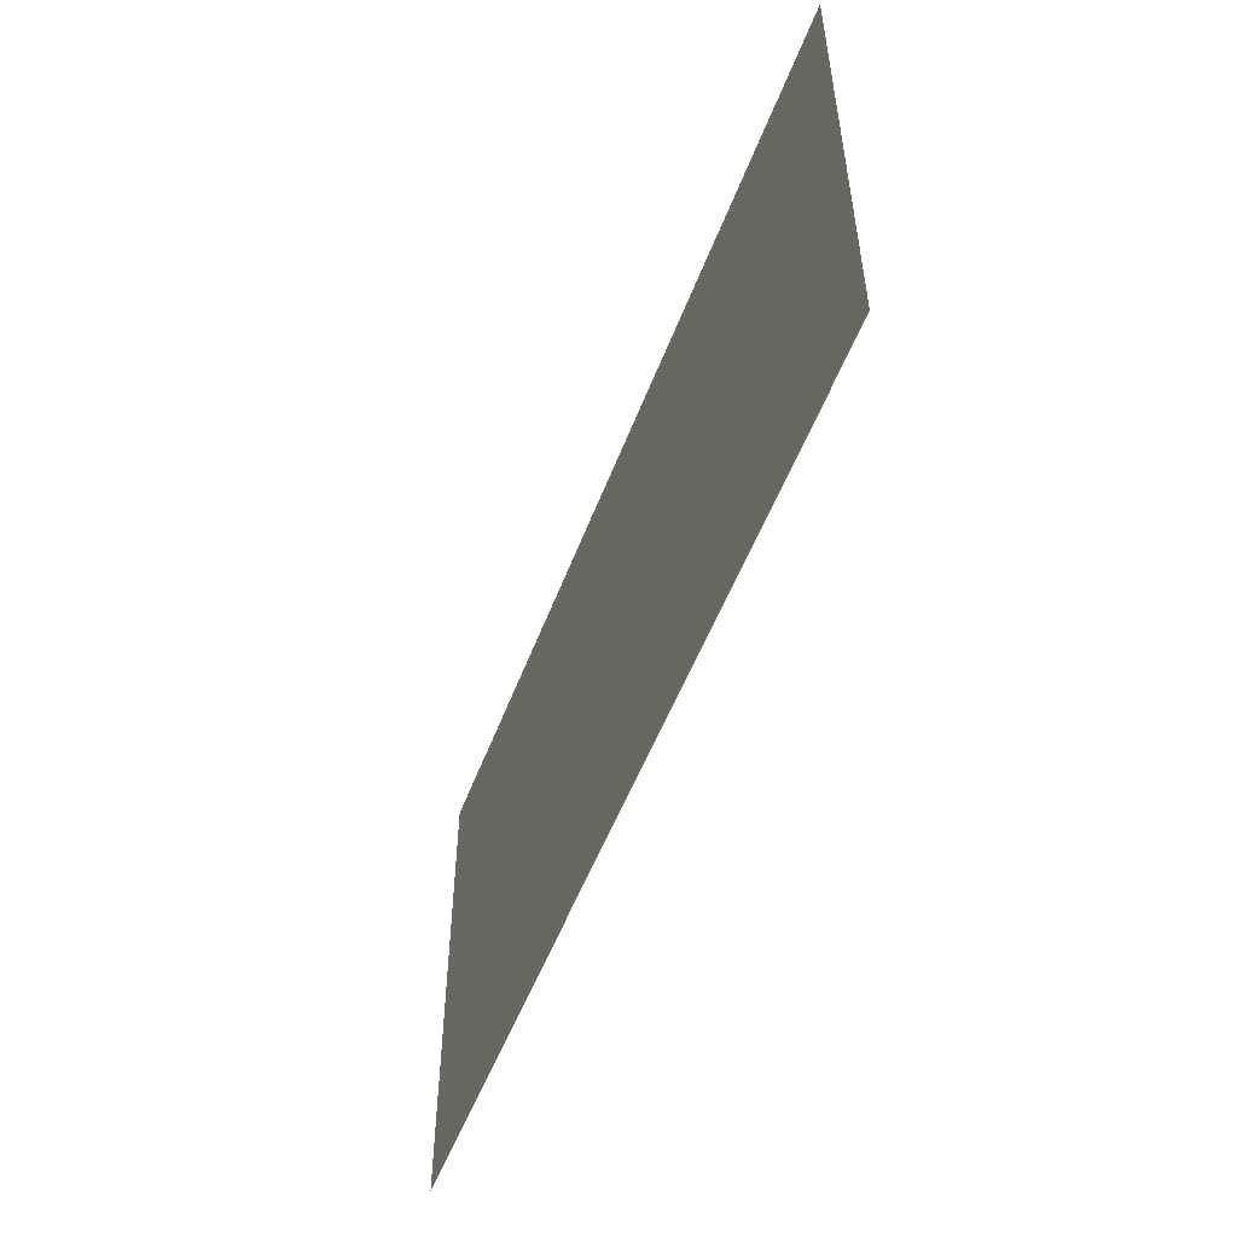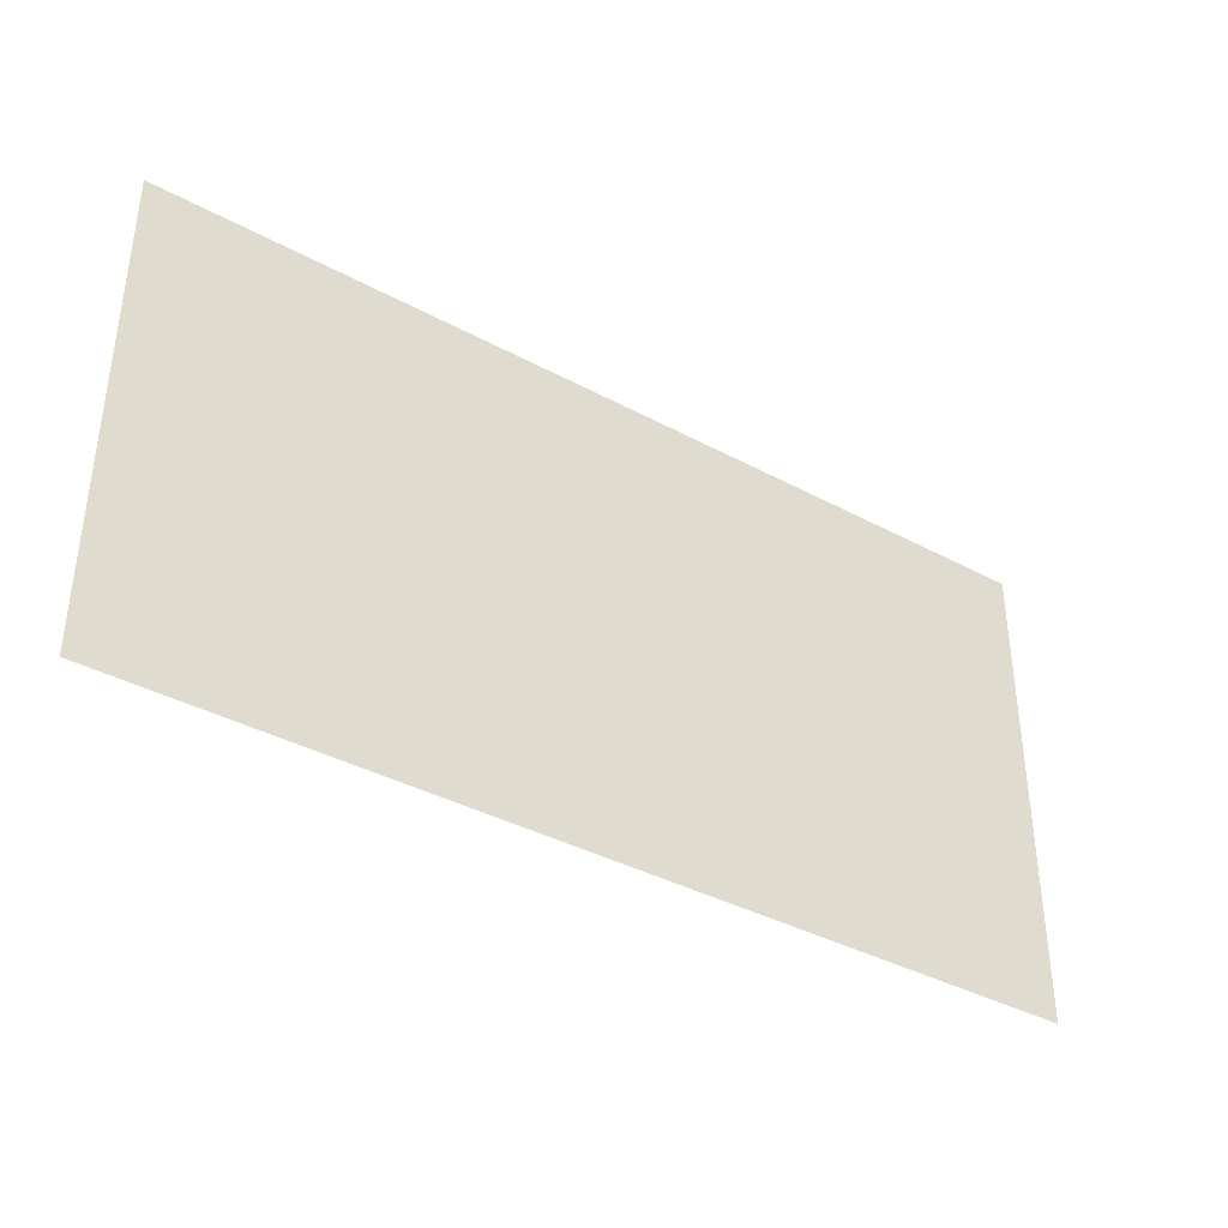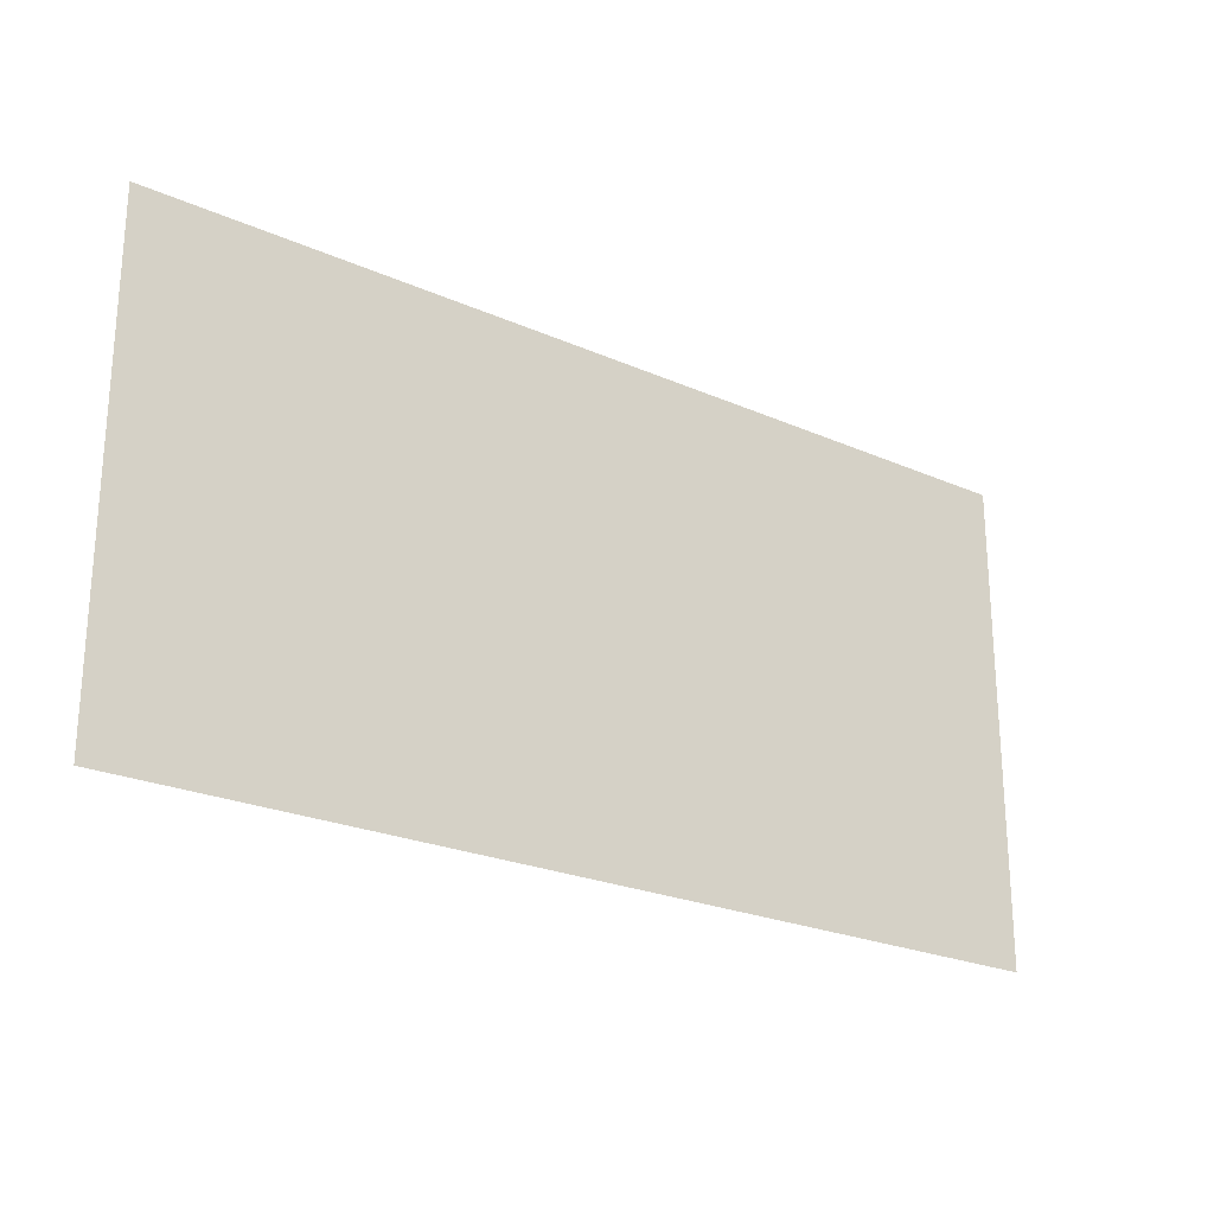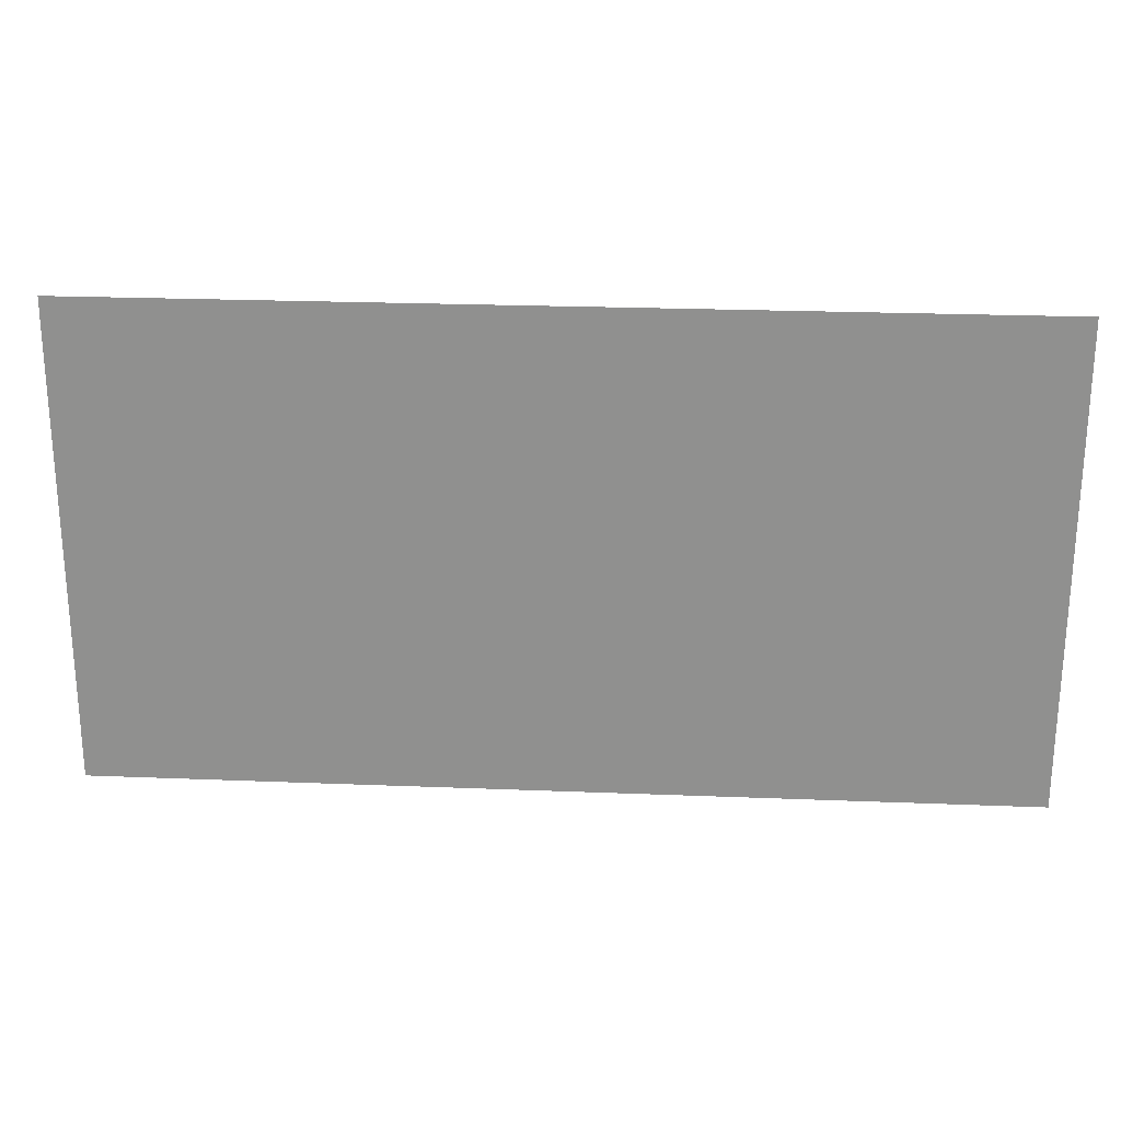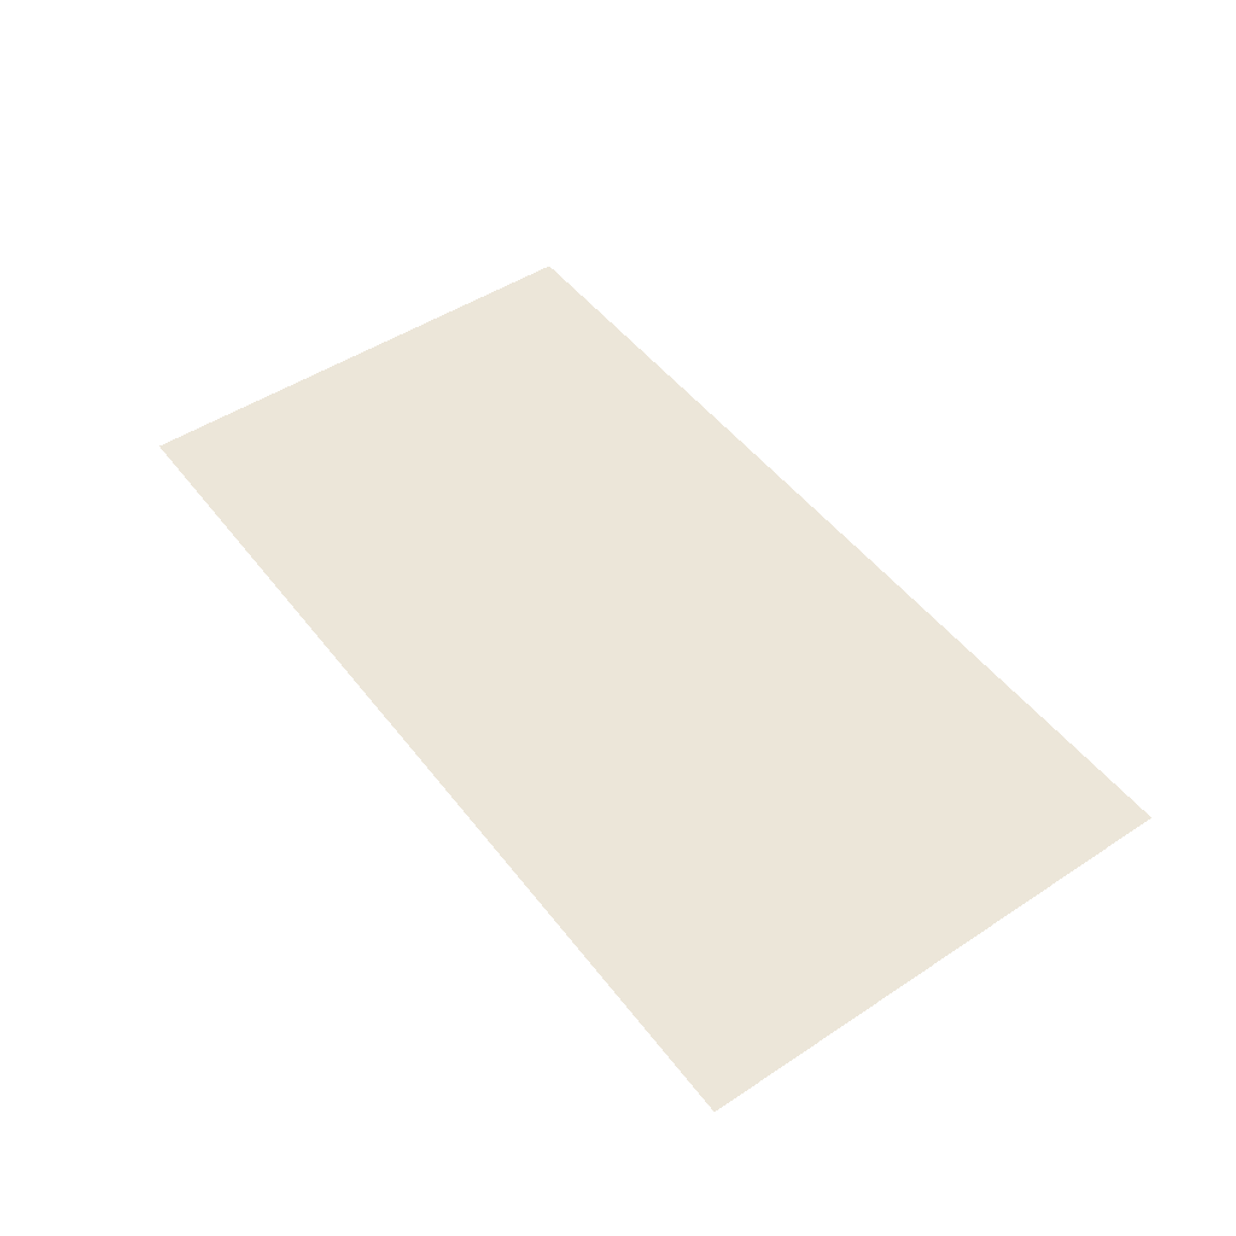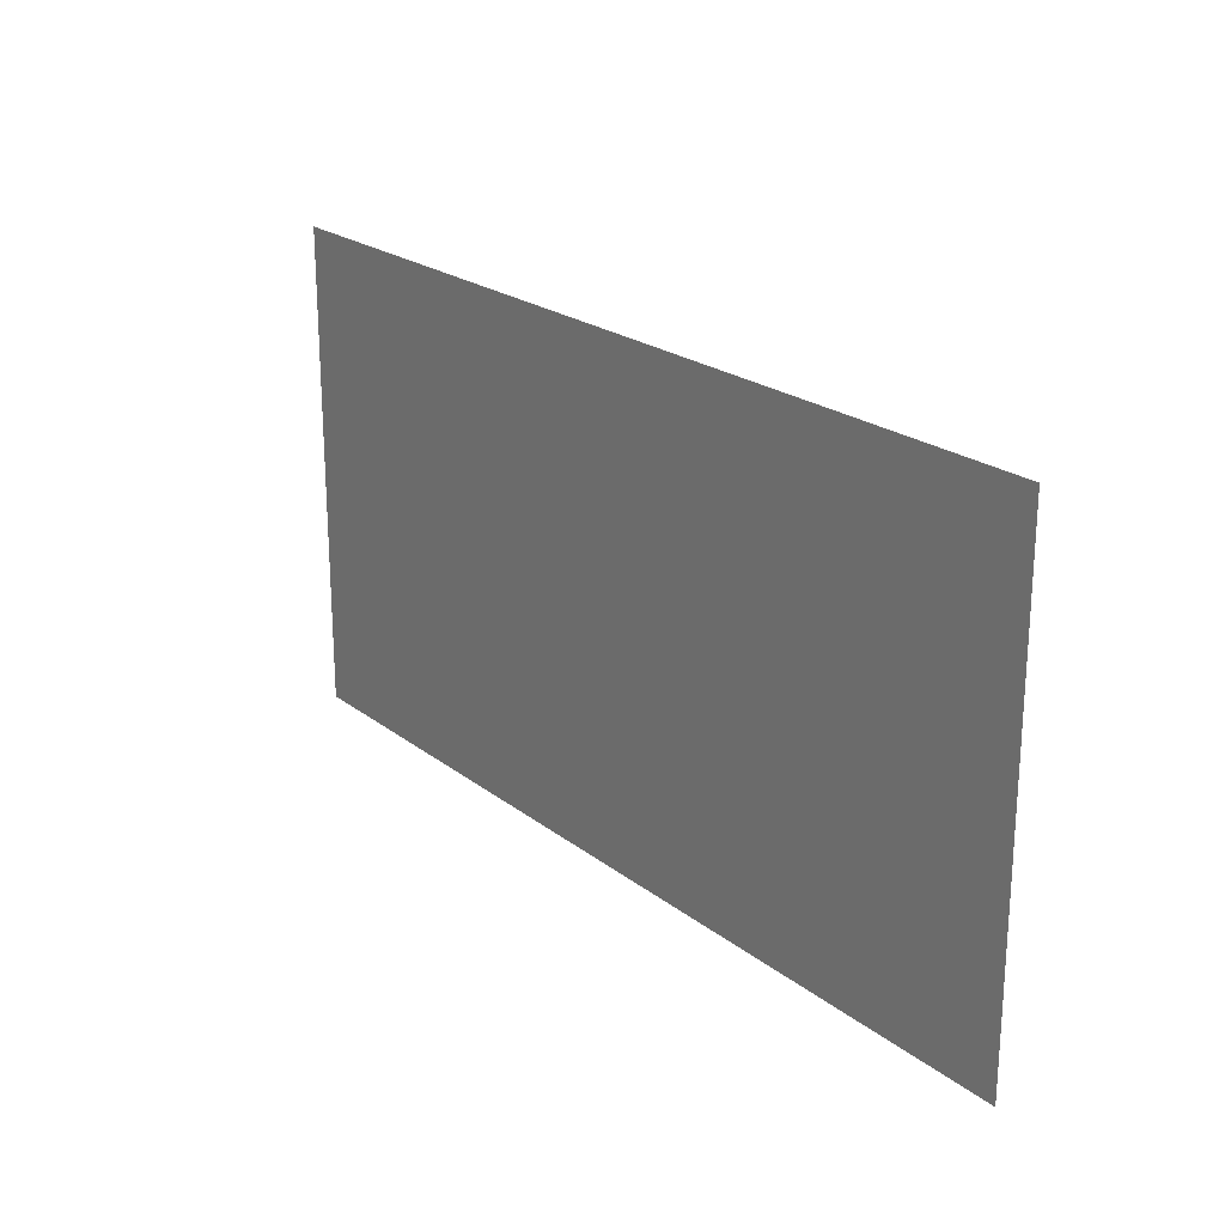
<metadata>
{"format":"obj","ext":"obj","renderer":"f3d","projection":"perspective","resolution":1024,"background":"white","views":[{"elev":-52.6,"azim":69.6,"up":"+Y"},{"elev":-38.0,"azim":-34.5,"up":"+Y"},{"elev":-23.8,"azim":143.6,"up":"+Y"},{"elev":23.9,"azim":3.8,"up":"+Y"},{"elev":49.0,"azim":-126.0,"up":"+Z"},{"elev":22.2,"azim":52.6,"up":"+Y"}]}
</metadata>
<code>
o Plane
v 1.911 1 -0
v -1.911 1 -0
v 1.911 -1 0
v -1.911 -1 0
f 1 2 4 3

</code>
